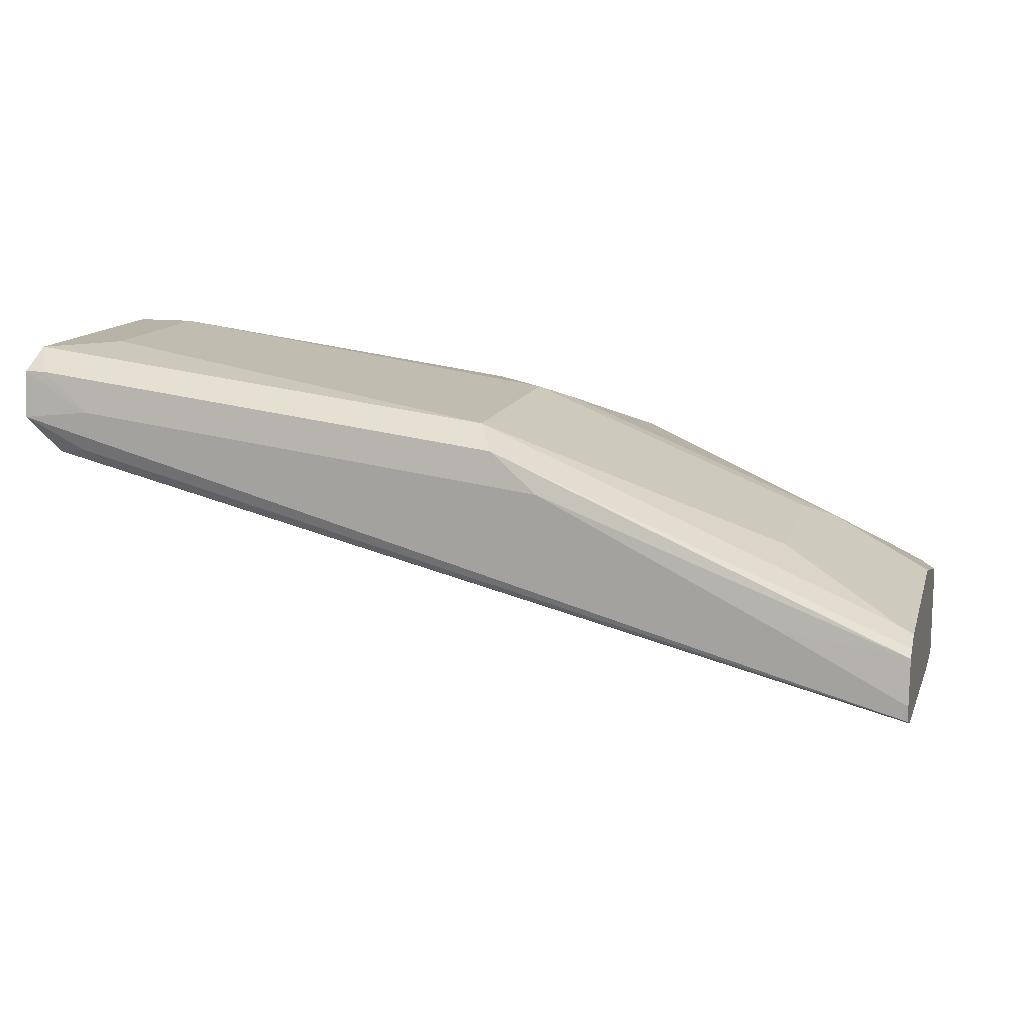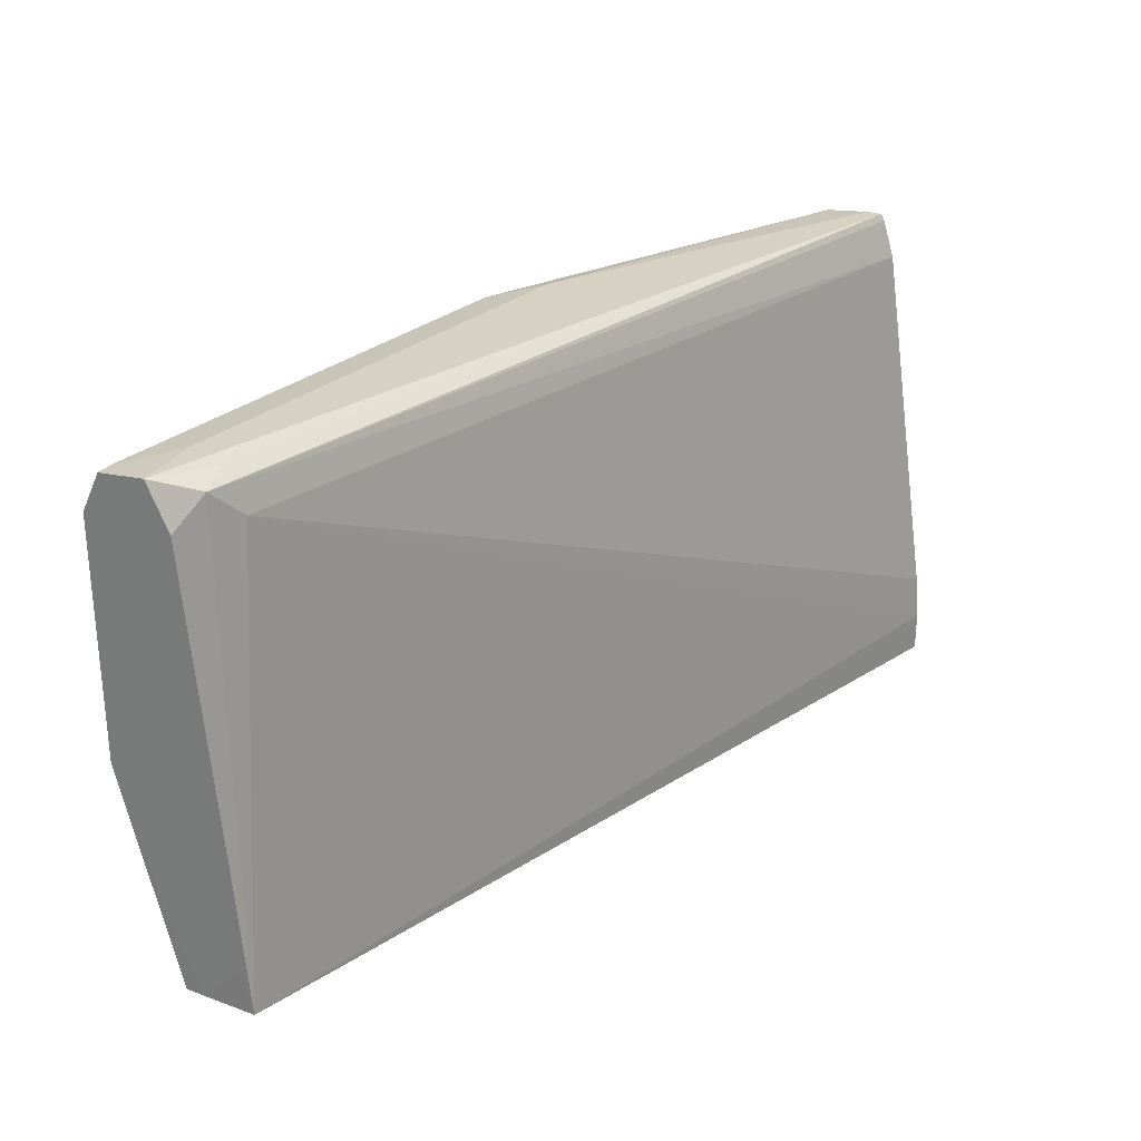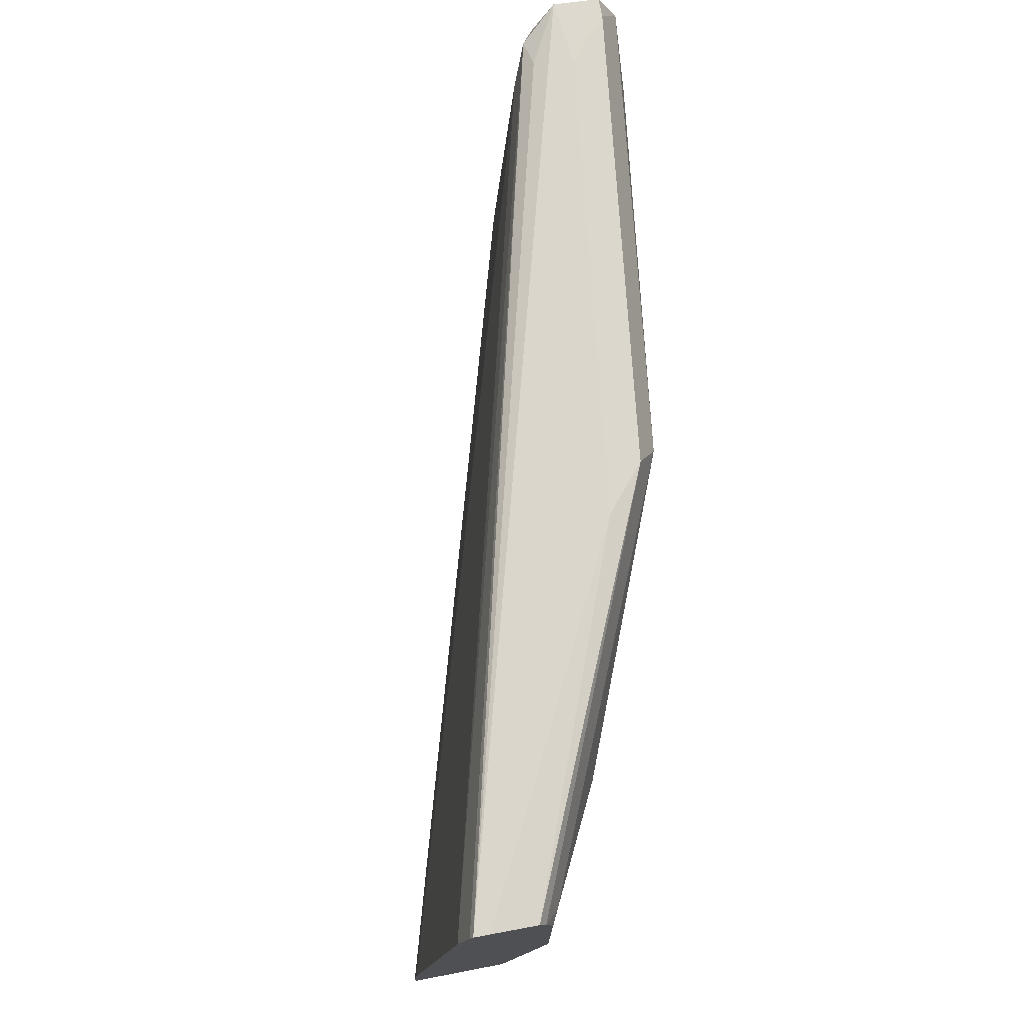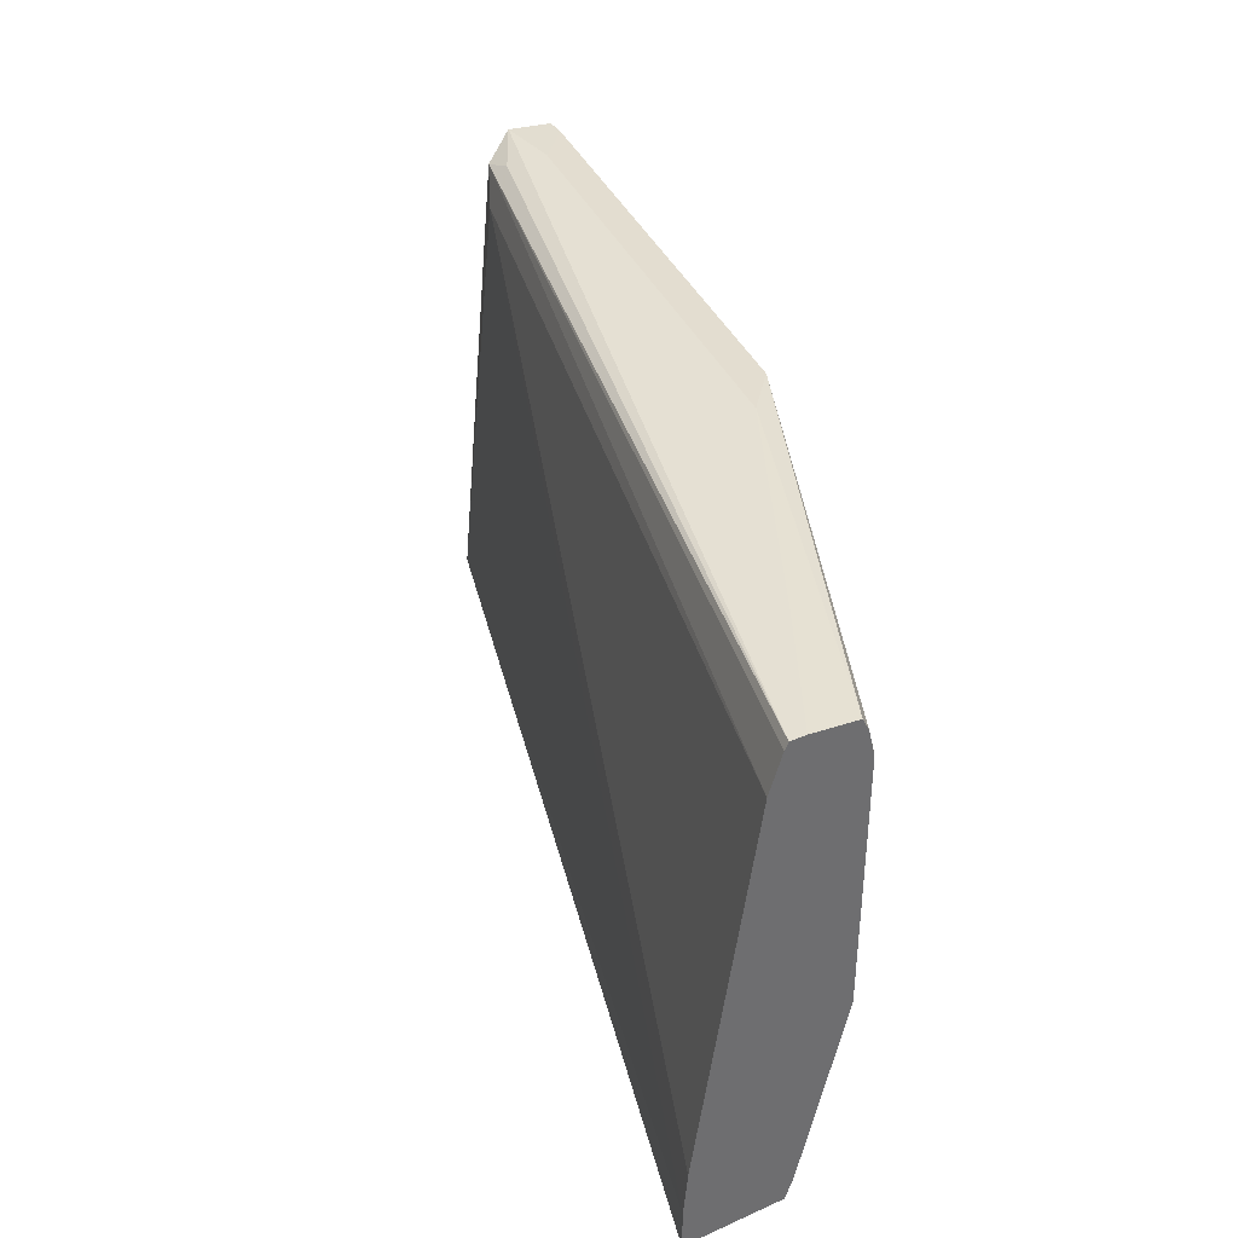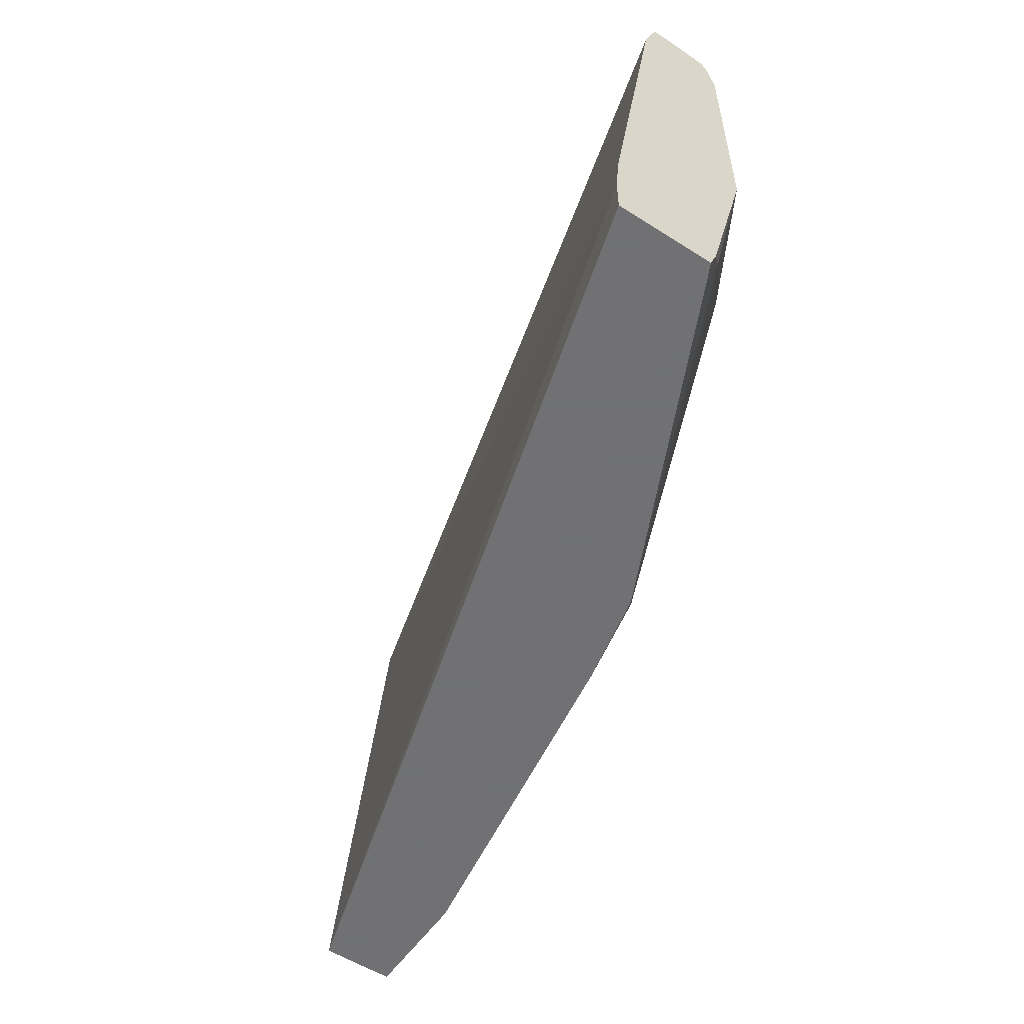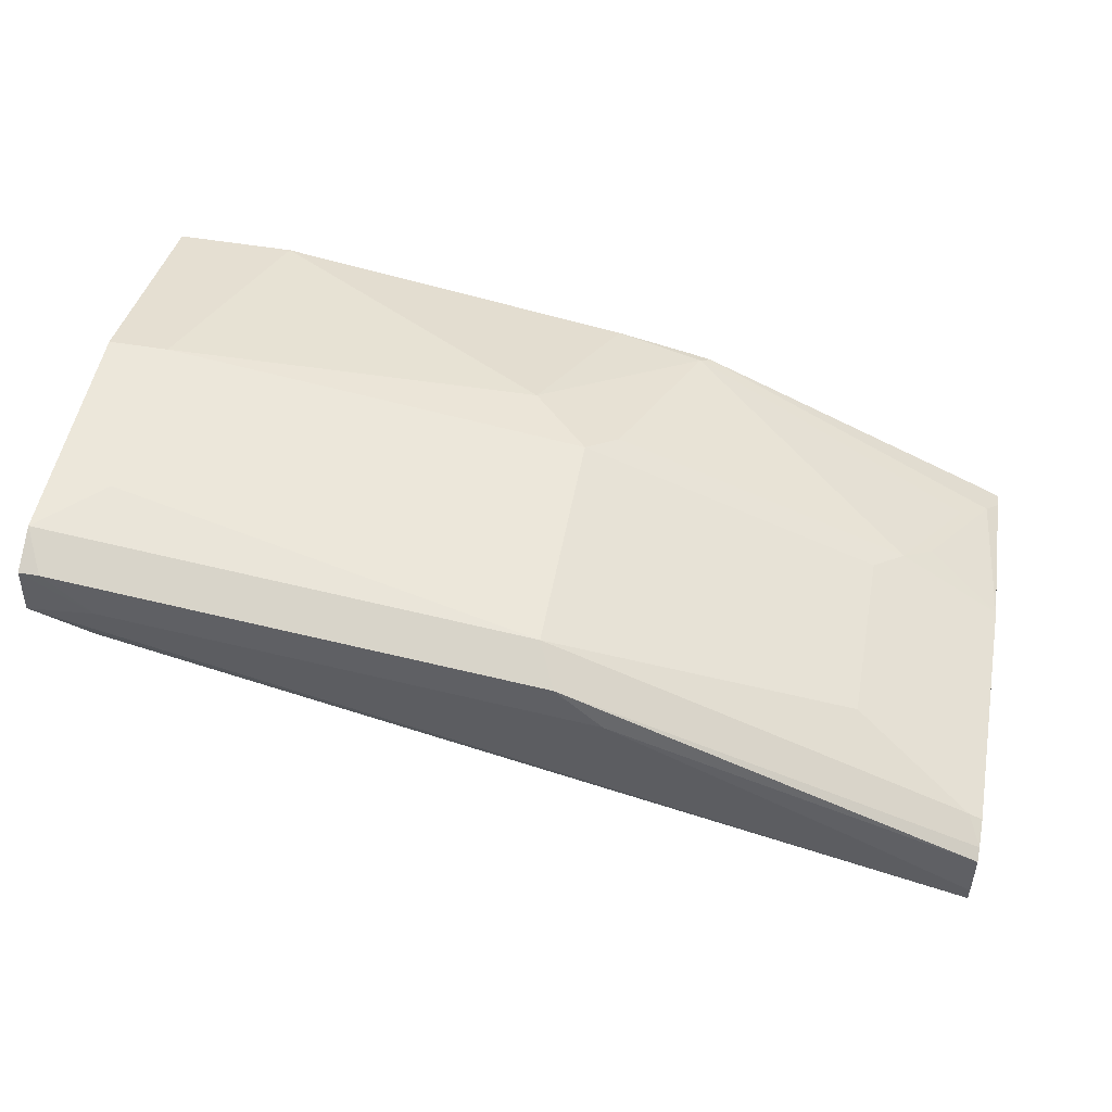
<metadata>
{"format":"obj","ext":"obj","renderer":"f3d","projection":"perspective","resolution":1024,"background":"white","views":[{"elev":12.9,"azim":-165.2,"up":"+Z"},{"elev":27.1,"azim":119.3,"up":"+Y"},{"elev":74.0,"azim":-100.8,"up":"+Y"},{"elev":38.1,"azim":-119.3,"up":"+Y"},{"elev":-55.3,"azim":-123.9,"up":"+Y"},{"elev":51.6,"azim":-169.6,"up":"+Z"}]}
</metadata>
<code>
v -1.641e-05 0.2726 0.5689
v -0.01947 0.2726 0.5711
v 3.52e-05 0.2711 0.5826
v 3.52e-05 0.2726 0.5689
v -0.00866 0.2682 0.5581
v -0.01733 0.2711 0.5596
v -0.2635 0.2726 0.4958
v -0.00577 0.2711 0.5826
v -0.1579 0.2726 0.5538
v 3.52e-05 0.2596 0.5884
v 3.52e-05 0.2596 0.5625
v 3.52e-05 0.1731 0.5538
v -1.641e-05 0.1269 0.5494
v -0.01733 0.2596 0.5538
v -0.2635 0.2596 0.4913
v -0.2635 0.2706 0.4948
v -0.2635 0.2726 0.5002
v -1.641e-05 0.2596 0.5884
v -0.1442 0.2711 0.5653
v -0.1925 0.2726 0.5365
v -0.2635 0.2711 0.5134
v 3.52e-05 0.1904 0.5884
v 3.52e-05 0.1385 0.5538
v 3.52e-05 0.1269 0.5654
v -0.2635 0.1269 0.474
v -0.2635 0.1385 0.474
v -0.2635 0.1518 0.4751
v -0.2271 0.2726 0.5192
v -0.01733 0.2423 0.5884
v -0.1384 0.2596 0.5711
v -0.2635 0.2675 0.5152
v 3.52e-05 0.1558 0.5776
v -0.01733 0.1904 0.5884
v -1.641e-05 0.1269 0.5711
v 3.52e-05 0.1385 0.5711
v -0.2635 0.1269 0.5021
v -0.1384 0.1904 0.5711
v -0.2596 0.2596 0.5192
v -0.225 0.2423 0.5365
v -0.2635 0.2596 0.5172
v -0.03462 0.1269 0.5711
v -0.1212 0.1731 0.5711
v -0.2596 0.1269 0.504
v -0.2596 0.1385 0.5084
v -0.2635 0.1325 0.5042
v -0.1298 0.1644 0.5668
v -0.225 0.1904 0.5365
v -0.1471 0.1817 0.5668
v -0.1644 0.1298 0.5495
v -0.2365 0.2423 0.5307
v -0.2635 0.1864 0.5172
v -0.1384 0.1269 0.5538
v -0.1673 0.1269 0.5473
v -0.2509 0.1471 0.5149
v -0.2423 0.1731 0.5257
v -0.2365 0.1904 0.5307
v -0.2336 0.1817 0.5322
v -0.1817 0.1644 0.5495
v -0.1615 0.1269 0.5487
f 30 47 37
f 30 31 38
f 30 38 39
f 30 39 47
f 31 40 38
f 37 46 42
f 33 37 42
f 33 42 41
f 36 43 44
f 36 44 45
f 32 34 35
f 29 37 33
f 13 25 26
f 24 35 34
f 22 34 32
f 22 41 34
f 22 33 41
f 20 28 21
f 19 31 30
f 19 21 31
f 18 30 29
f 17 21 28
f 14 27 15
f 14 26 27
f 37 47 48
f 29 30 37
f 37 48 49
f 44 53 54
f 38 40 50
f 13 36 25
f 54 57 55
f 51 57 56
f 51 55 57
f 49 59 52
f 49 53 59
f 49 54 53
f 49 57 54
f 49 58 57
f 48 58 49
f 48 57 58
f 47 57 48
f 47 56 57
f 46 49 52
f 44 51 45
f 44 55 51
f 44 54 55
f 43 53 44
f 42 46 52
f 41 42 52
f 40 56 50
f 40 51 56
f 39 56 47
f 39 50 56
f 38 50 39
f 37 49 46
f 13 43 36
f 13 26 14
f 13 59 53
f 5 12 13
f 5 11 12
f 4 11 5
f 3 18 10
f 3 8 18
f 3 11 4
f 3 12 11
f 3 23 12
f 3 24 23
f 3 35 24
f 3 32 35
f 3 22 32
f 5 13 14
f 3 10 22
f 2 8 3
f 1 9 2
f 1 20 9
f 1 28 20
f 1 17 28
f 1 7 17
f 1 6 7
f 1 5 6
f 1 4 5
f 1 3 4
f 1 2 3
f 13 53 43
f 2 9 19
f 5 14 15
f 2 19 8
f 5 16 7
f 13 52 59
f 5 15 16
f 13 41 52
f 13 34 41
f 13 24 34
f 13 23 24
f 12 23 13
f 10 29 33
f 10 18 29
f 9 21 19
f 9 20 21
f 8 30 18
f 10 33 22
f 7 26 25
f 7 21 17
f 7 31 21
f 7 40 31
f 7 51 40
f 7 45 51
f 5 7 6
f 7 36 45
f 7 25 36
f 7 27 26
f 7 16 15
f 7 15 27
f 8 19 30

</code>
